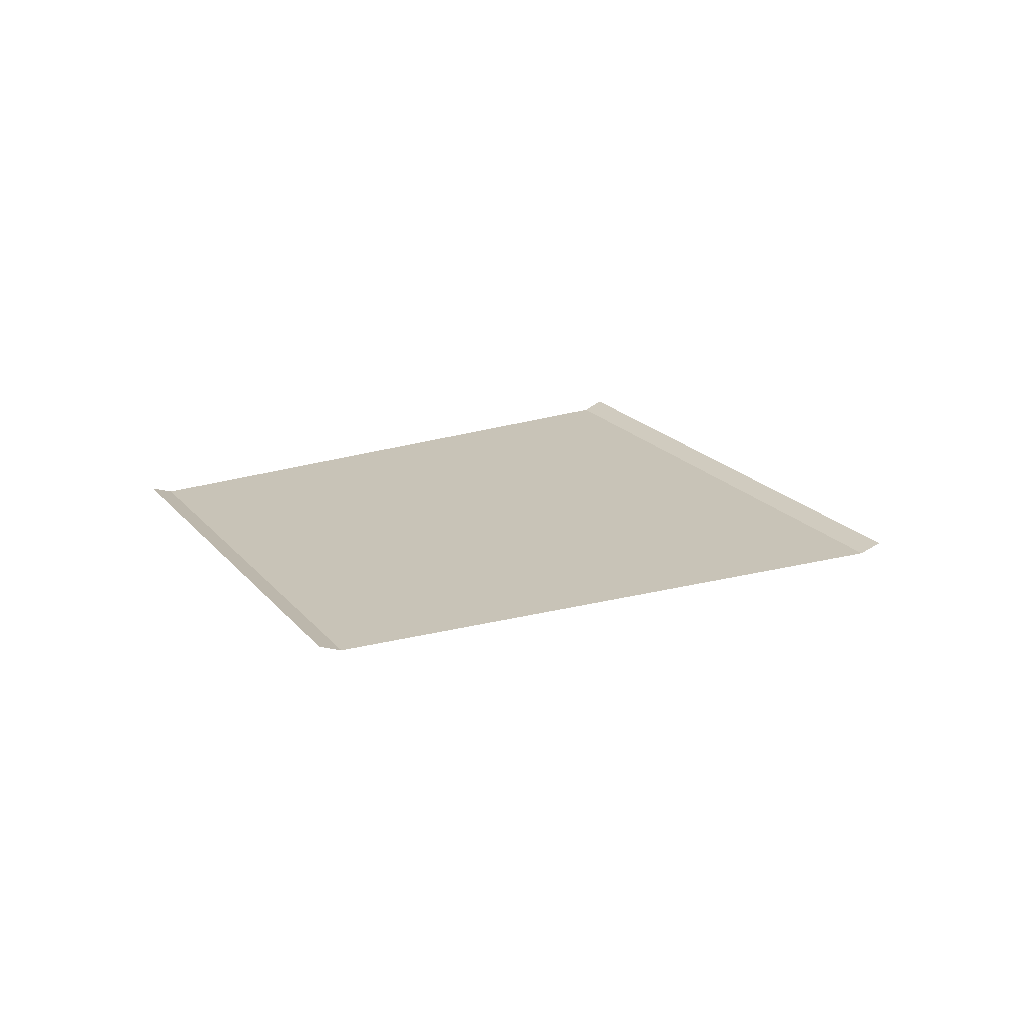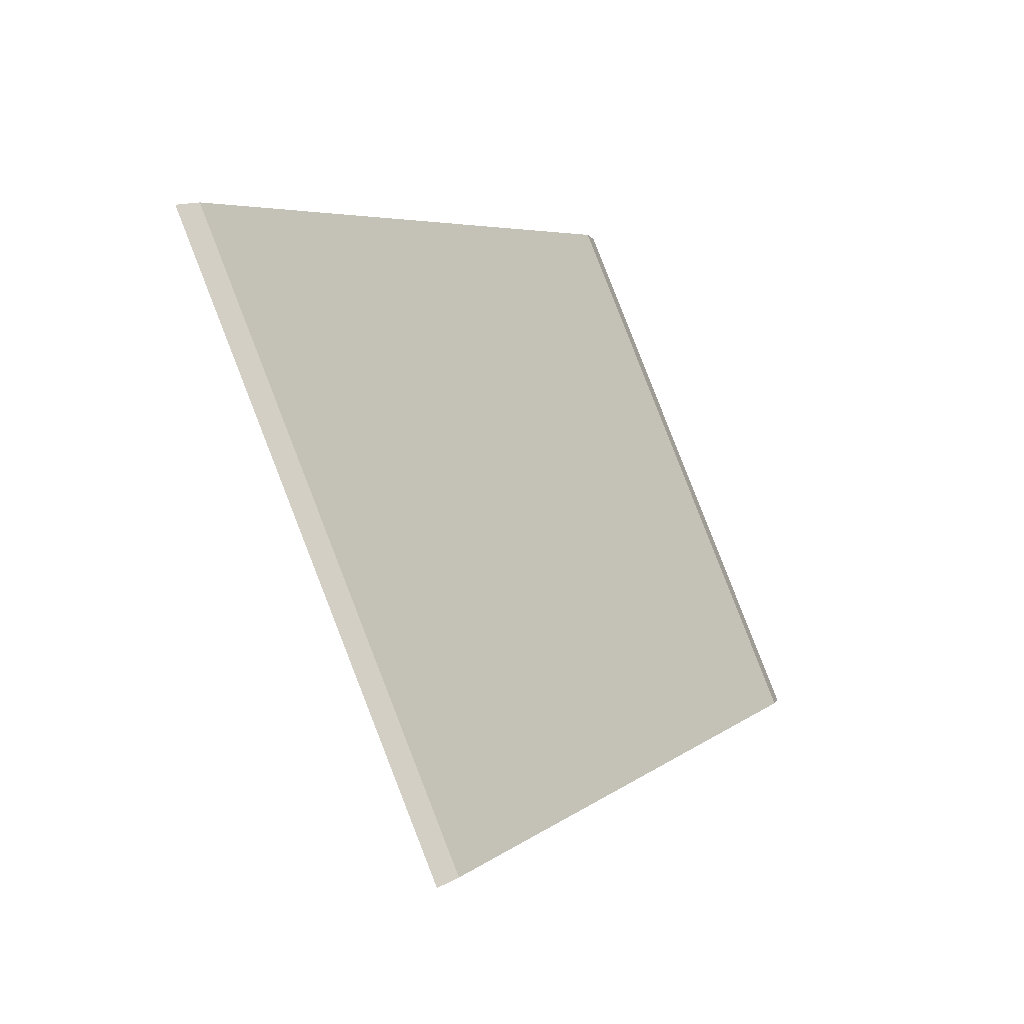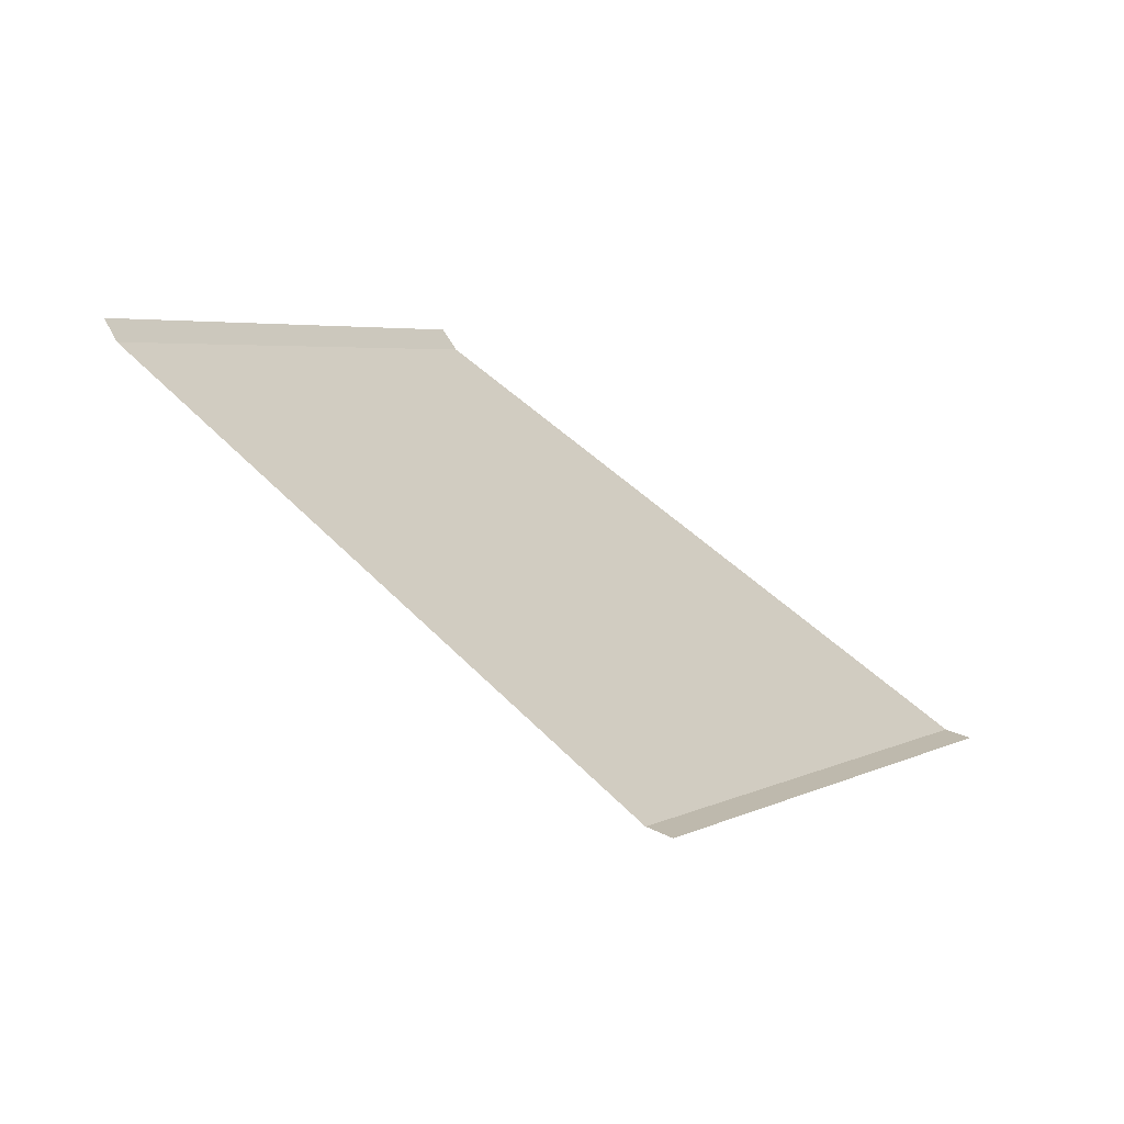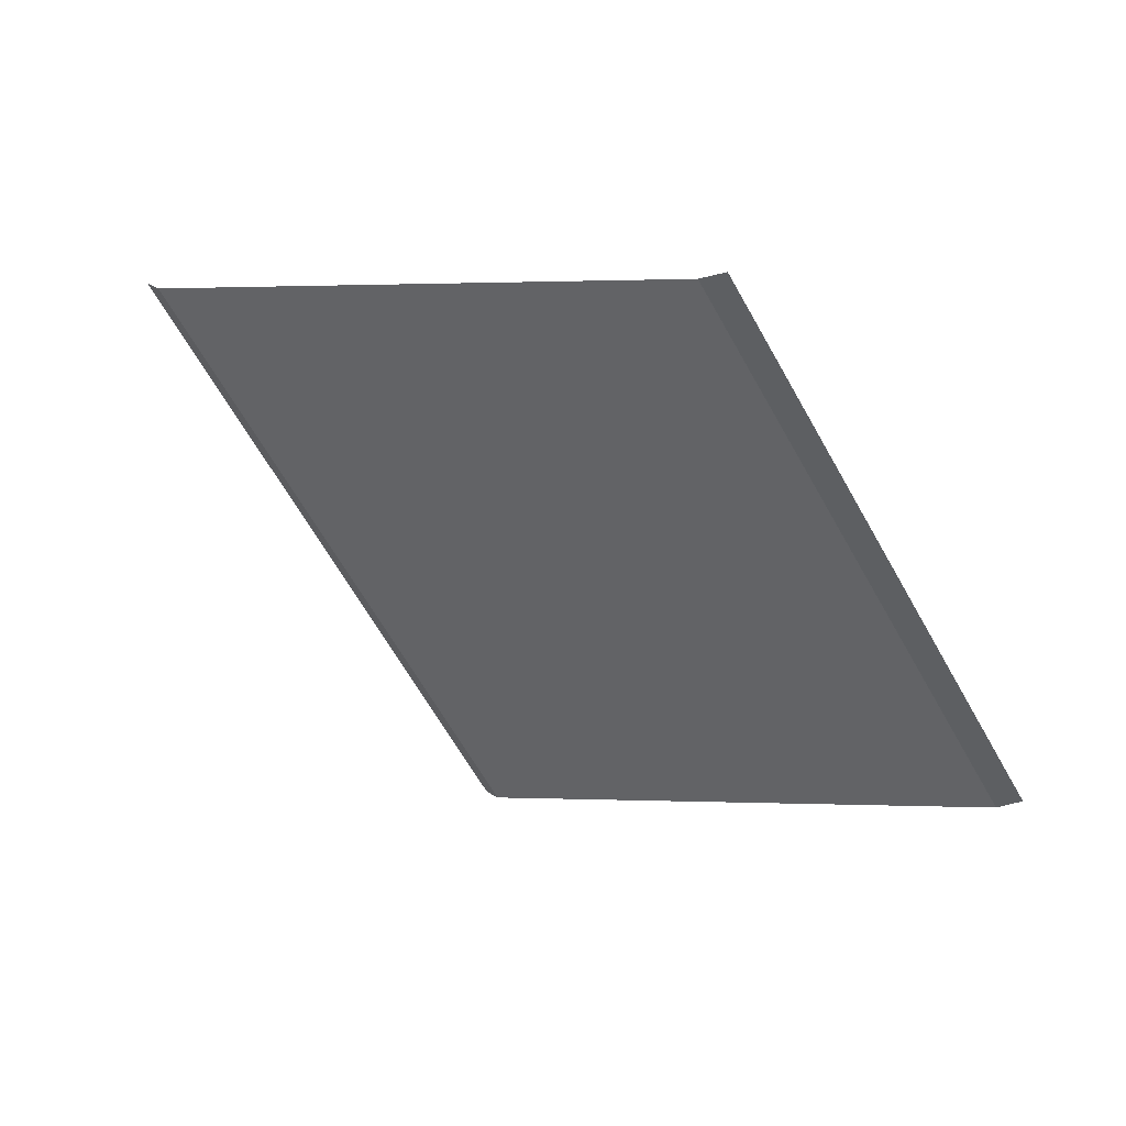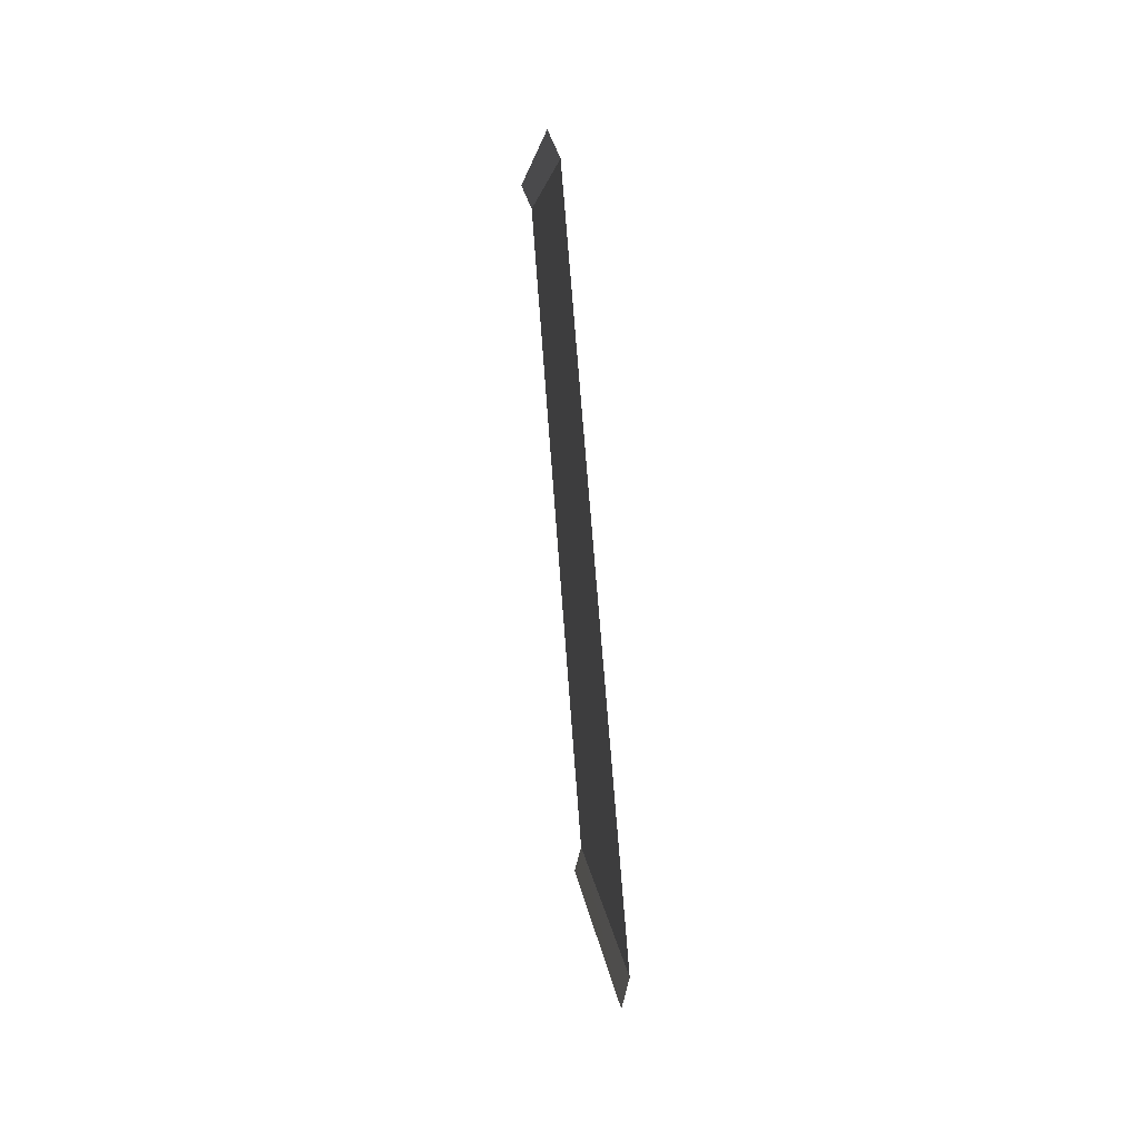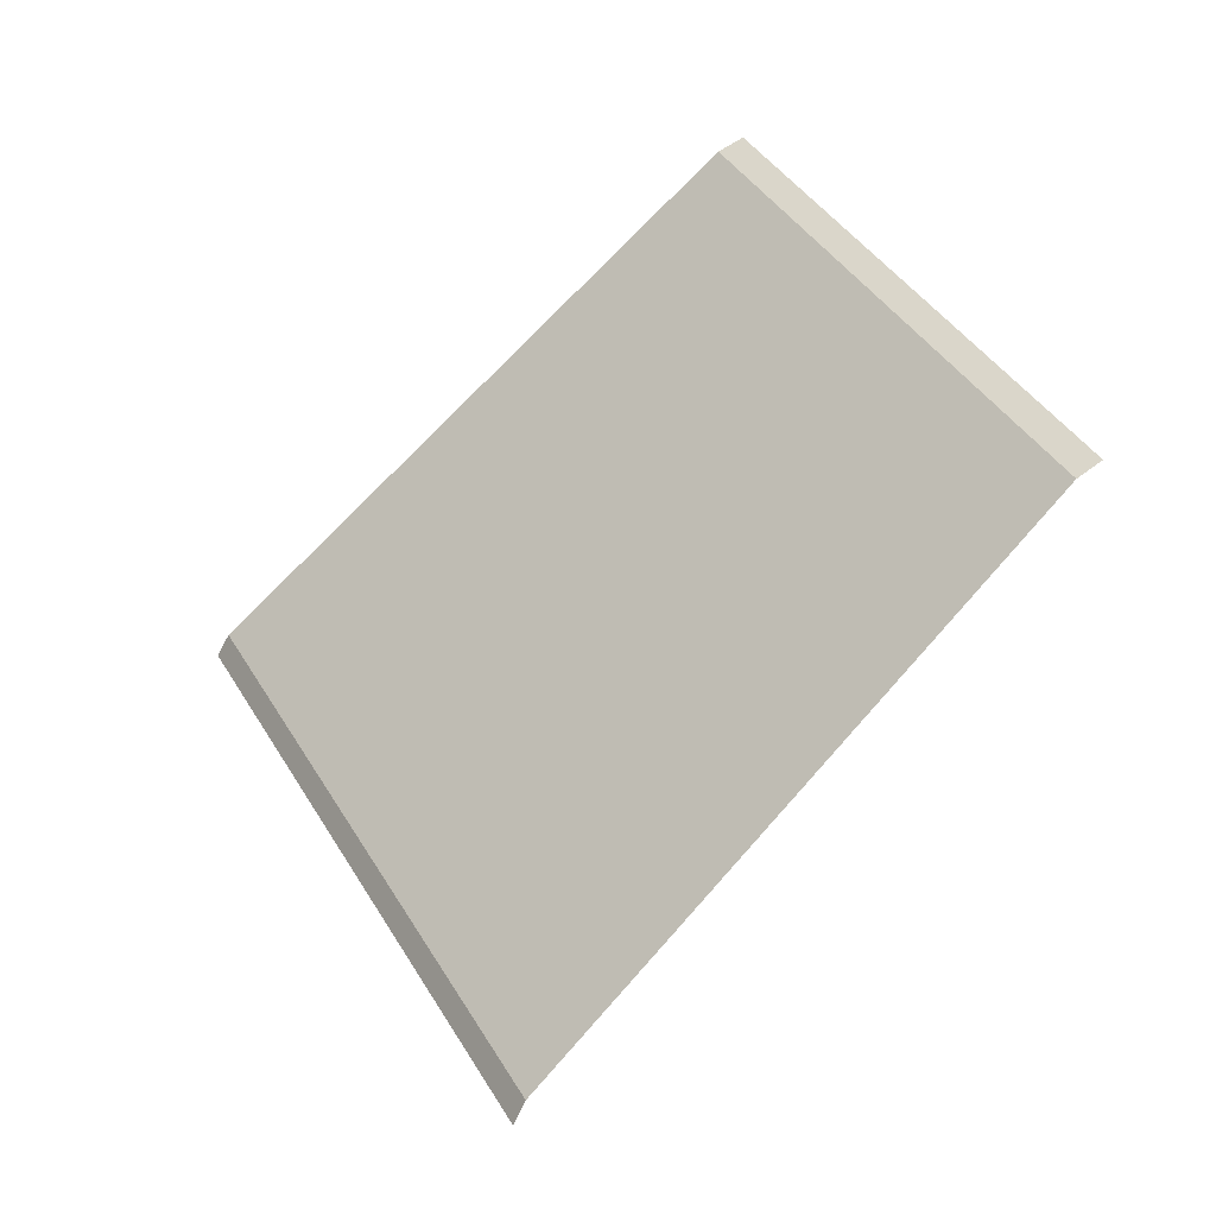
<metadata>
{"format":"obj","ext":"obj","renderer":"f3d","projection":"perspective","resolution":1024,"background":"white","views":[{"elev":19.6,"azim":-61.5,"up":"+Z"},{"elev":-31.5,"azim":130.2,"up":"+Y"},{"elev":-66.8,"azim":-30.9,"up":"+Y"},{"elev":49.5,"azim":-147.7,"up":"+Y"},{"elev":59.1,"azim":84.5,"up":"+Y"},{"elev":-29.6,"azim":-143.1,"up":"+Y"}]}
</metadata>
<code>
o RoadBlock.071
v 9.589 -94.8 0.1082
v 9.525 -94.75 0.1363
v 10.45 -95.42 0.1094
v 10.64 -93.27 0.108
v 10.57 -93.23 0.1361
v 11.58 -93.77 0.1092
v 12.52 -94.27 0.1103
v 12.58 -94.3 0.1386
v 11.31 -96.04 0.1106
v 11.37 -96.09 0.1389
f 4 2 1
f 7 6 3
f 9 8 7
f 4 5 2
f 4 1 6
f 1 3 6
f 3 9 7
f 9 10 8

</code>
